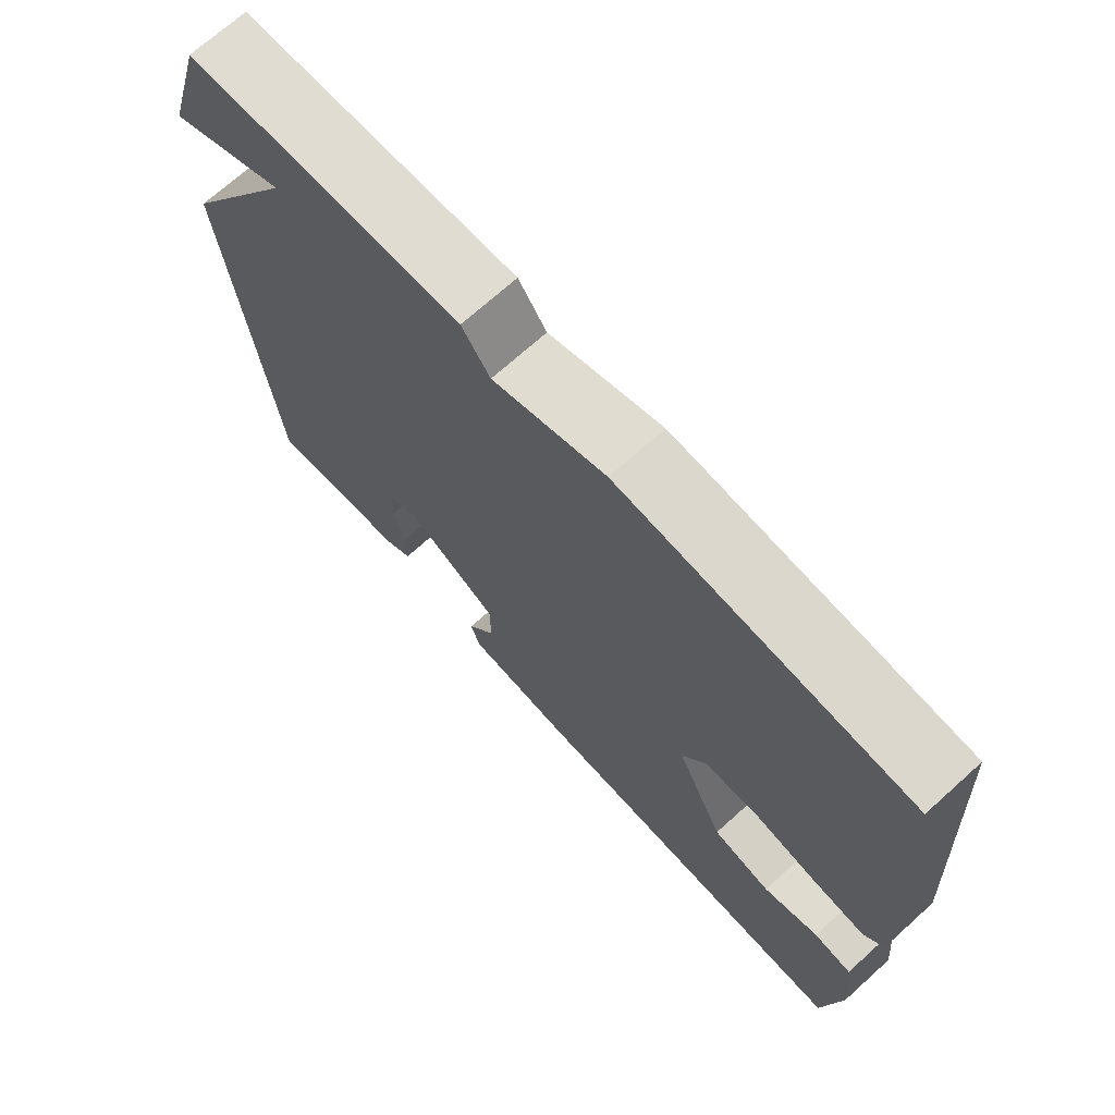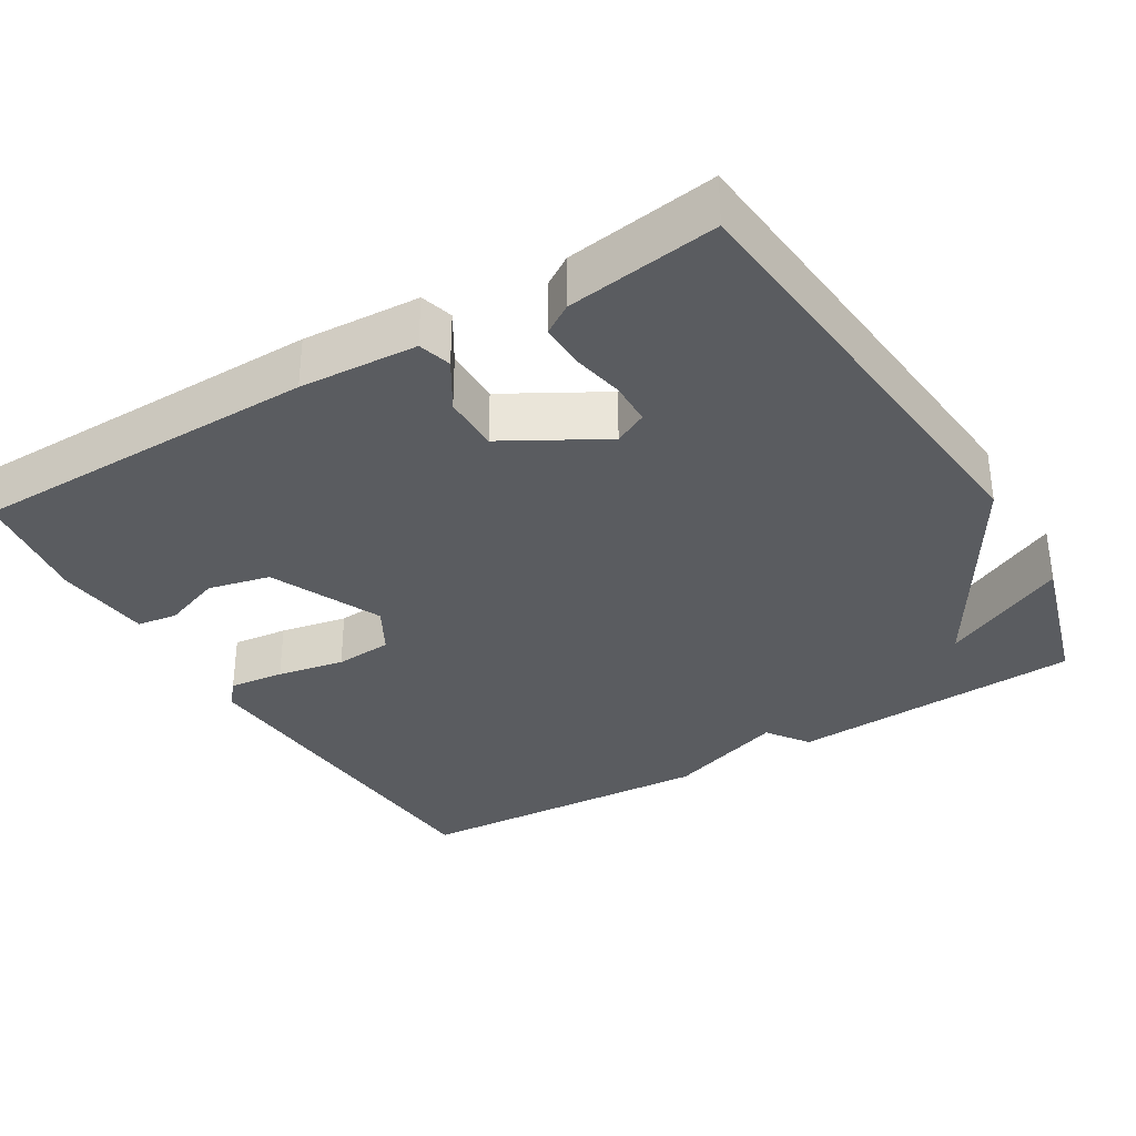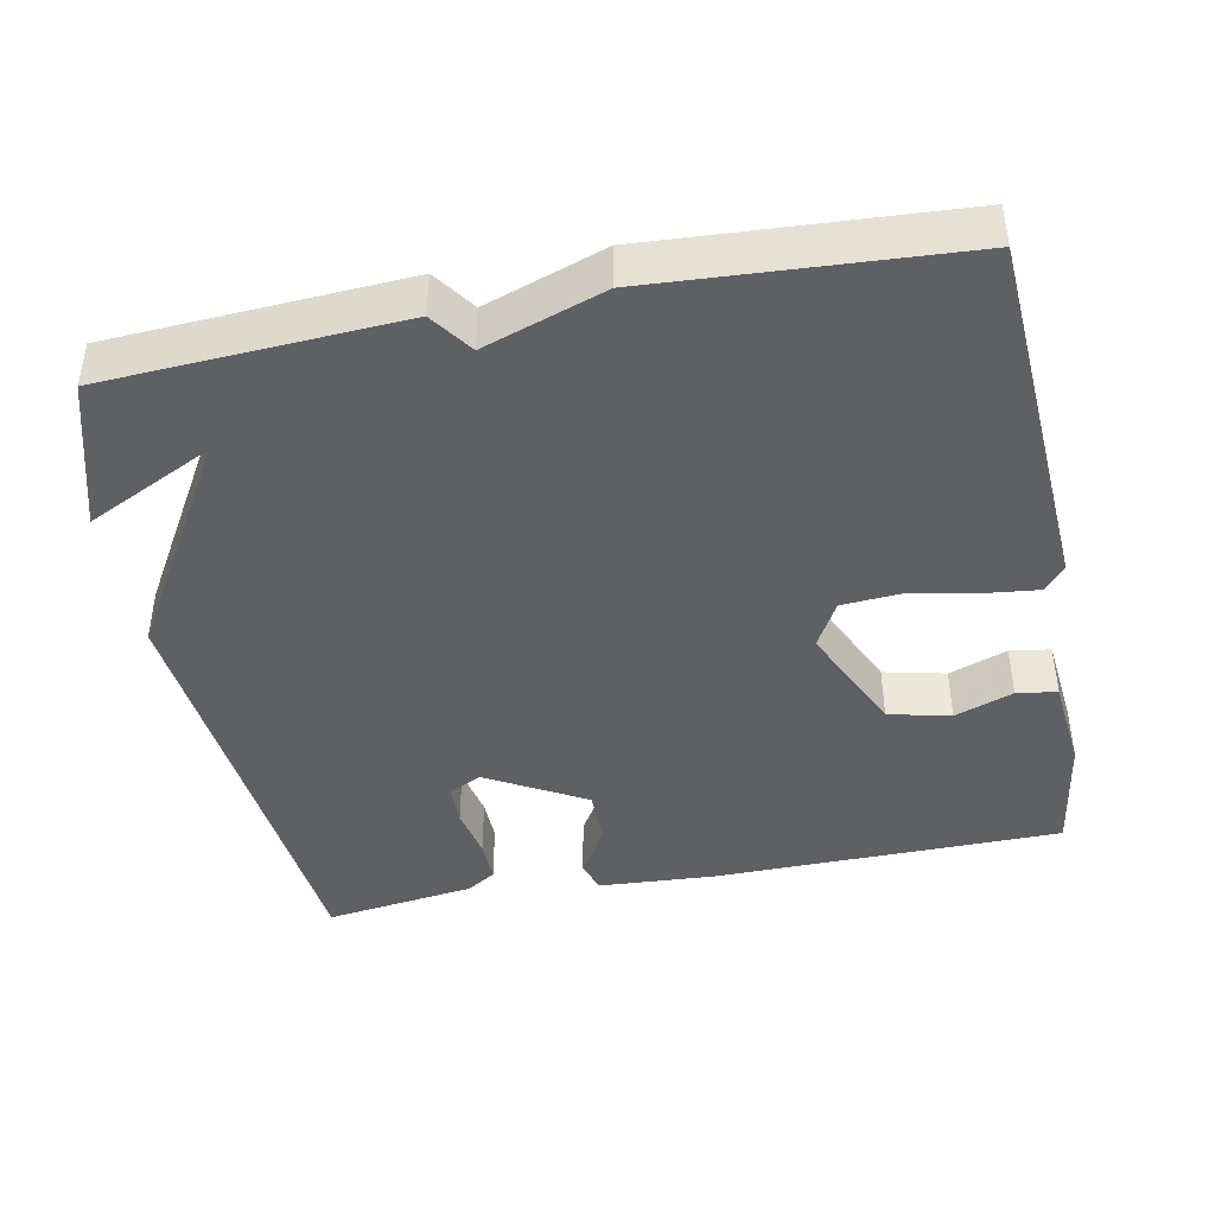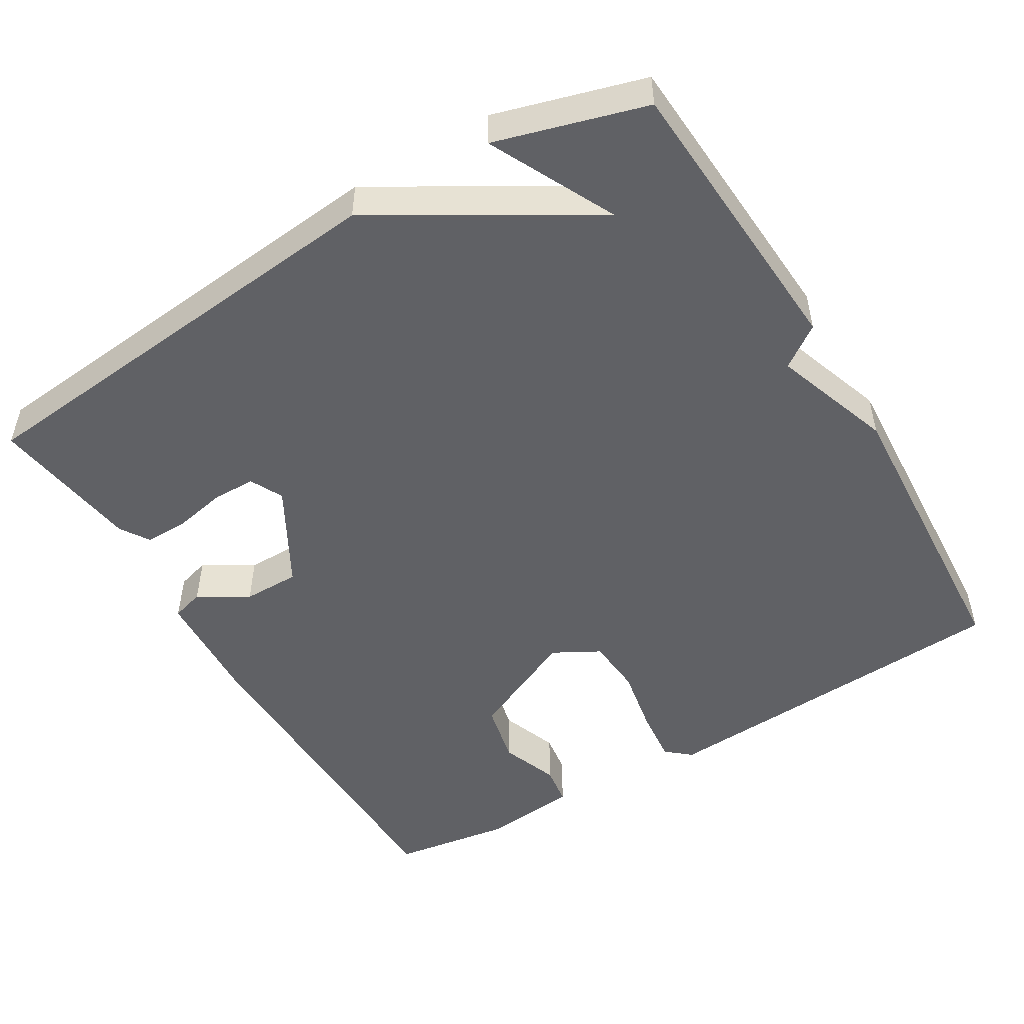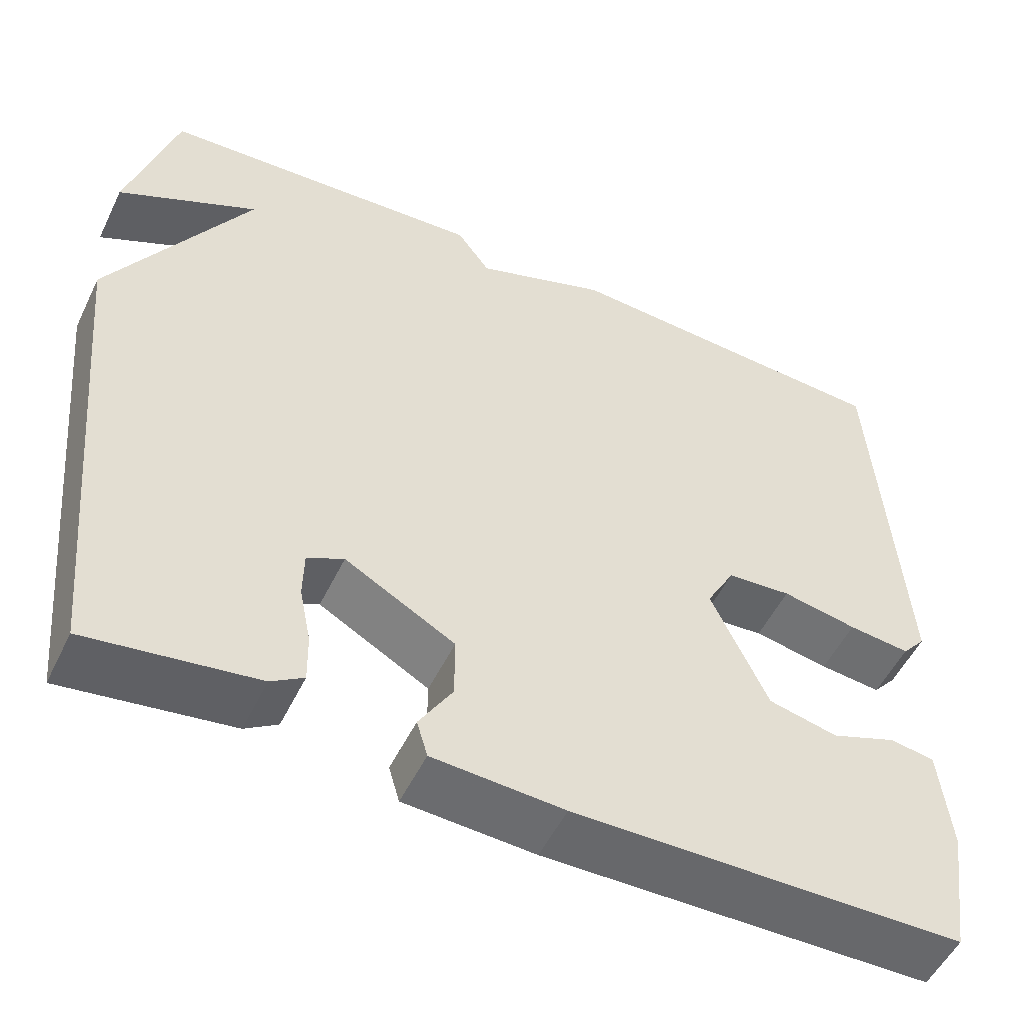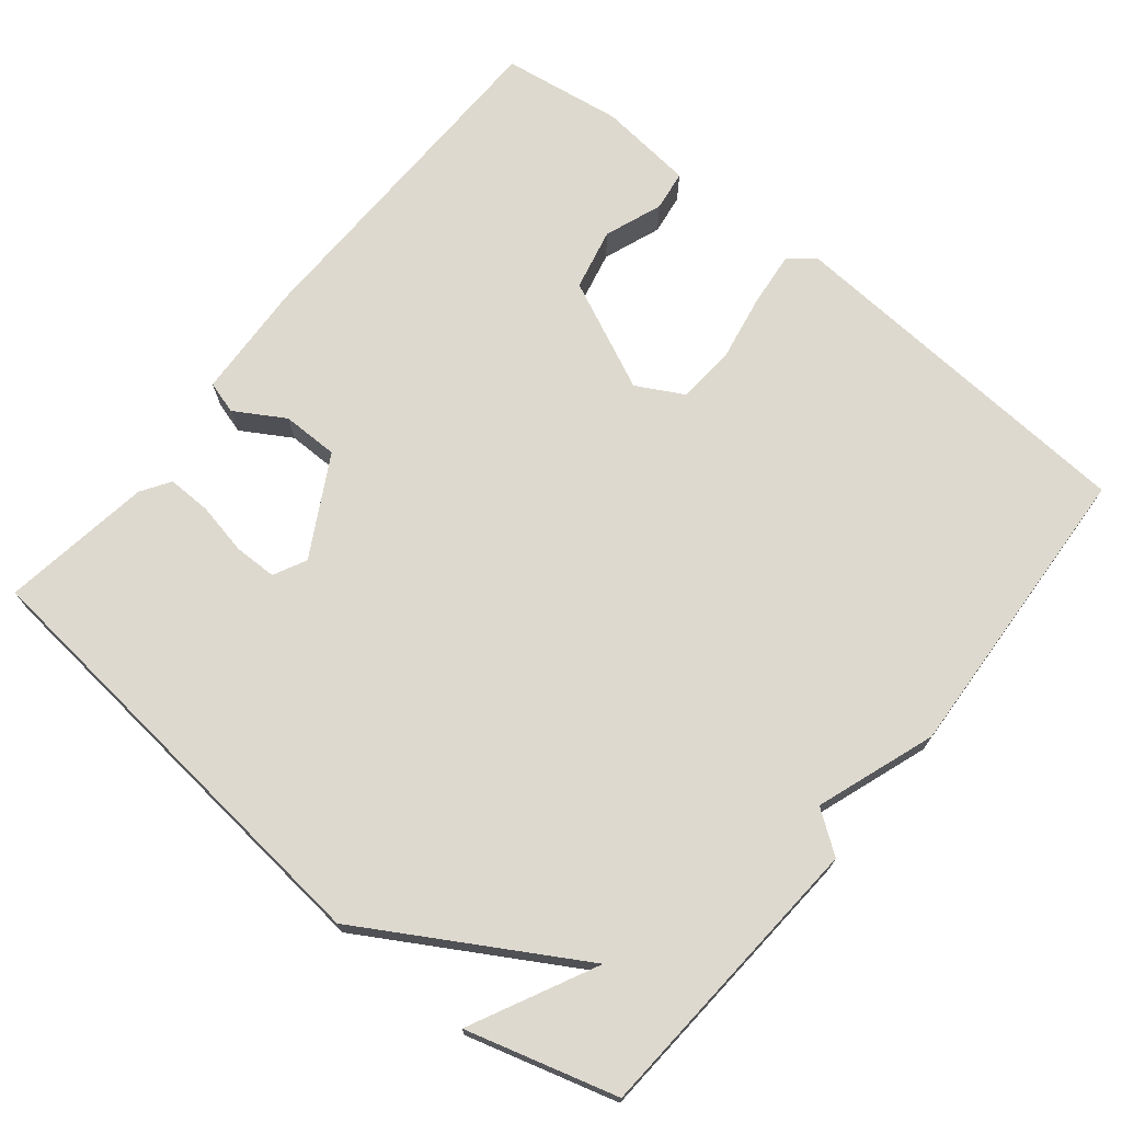
<metadata>
{"format":"obj","ext":"obj","renderer":"f3d","projection":"perspective","resolution":1024,"background":"white","views":[{"elev":70.9,"azim":48.0,"up":"+Z"},{"elev":-33.8,"azim":-149.2,"up":"+Y"},{"elev":-42.7,"azim":11.0,"up":"+Y"},{"elev":-50.2,"azim":-59.1,"up":"+Y"},{"elev":-52.7,"azim":-25.5,"up":"+Z"},{"elev":71.6,"azim":-50.7,"up":"+Y"}]}
</metadata>
<code>
v 0.5 0.07 -0.5
v 0.033 0.07 -0.507
v -0.124 0.07 -0.498
v -0.137 0.07 -0.454
v -0.097 0.07 -0.388
v -0.097 0.07 -0.312
v -0.229 0.07 -0.238
v -0.273 0.07 -0.26
v -0.274 0.07 -0.317
v -0.26 0.07 -0.387
v -0.259 0.07 -0.446
v -0.298 0.07 -0.471
v -0.5 0.07 -0.5
v -0.558 0.07 0.1
v -0.39 0.07 0.383
v -0.558 0.07 0.3
v -0.5 0.07 0.5
v -0.107 0.07 0.524
v -0.067 0.07 0.468
v 0.093 0.07 0.524
v 0.5 0.07 0.5
v 0.531 0.07 0.011
v 0.503 0.07 -0.022
v 0.429 0.07 -0.014
v 0.339 0.07 0.003
v 0.262 0.07 -0.003
v 0.228 0.07 -0.065
v 0.296 0.07 -0.213
v 0.379 0.07 -0.232
v 0.457 0.07 -0.203
v 0.511 0.07 -0.211
v 0.524 0.07 -0.339
v 0.5 0 -0.5
v 0.033 0 -0.507
v -0.124 0 -0.498
v -0.137 0 -0.454
v -0.097 0 -0.388
v -0.097 0 -0.312
v -0.229 0 -0.238
v -0.273 0 -0.26
v -0.274 0 -0.317
v -0.26 0 -0.387
v -0.259 0 -0.446
v -0.298 0 -0.471
v -0.5 0 -0.5
v -0.558 0 0.1
v -0.39 0 0.383
v -0.558 0 0.3
v -0.5 0 0.5
v -0.107 0 0.524
v -0.067 0 0.468
v 0.093 0 0.524
v 0.5 0 0.5
v 0.531 0 0.011
v 0.503 0 -0.022
v 0.429 0 -0.014
v 0.339 0 0.003
v 0.262 0 -0.003
v 0.228 0 -0.065
v 0.296 0 -0.213
v 0.379 0 -0.232
v 0.457 0 -0.203
v 0.511 0 -0.211
v 0.524 0 -0.339
f 2 3 4
f 1 2 4
f 32 1 4
f 31 32 4
f 30 31 4
f 29 30 4
f 28 29 4 5
f 27 28 5 6
f 26 27 6 7
f 23 24 25
f 22 23 25
f 21 22 25
f 20 21 25
f 19 20 25
f 19 25 26
f 18 19 26 7
f 15 16 17 18
f 18 7 8
f 15 18 8
f 14 15 8
f 12 13 14
f 11 12 14
f 10 11 14
f 9 10 14
f 8 9 14
f 36 35 34
f 36 34 33
f 36 33 64
f 36 64 63
f 36 63 62
f 36 62 61
f 37 36 61 60
f 38 37 60 59
f 39 38 59 58
f 57 56 55
f 57 55 54
f 57 54 53
f 57 53 52
f 57 52 51
f 58 57 51
f 39 58 51 50
f 50 49 48 47
f 40 39 50
f 40 50 47
f 40 47 46
f 46 45 44
f 46 44 43
f 46 43 42
f 46 42 41
f 46 41 40
f 1 33 34 2
f 2 34 35 3
f 3 35 36 4
f 4 36 37 5
f 5 37 38 6
f 6 38 39 7
f 7 39 40 8
f 8 40 41 9
f 9 41 42 10
f 10 42 43 11
f 11 43 44 12
f 12 44 45 13
f 13 45 46 14
f 14 46 47 15
f 15 47 48 16
f 16 48 49 17
f 17 49 50 18
f 18 50 51 19
f 19 51 52 20
f 20 52 53 21
f 21 53 54 22
f 22 54 55 23
f 23 55 56 24
f 24 56 57 25
f 25 57 58 26
f 26 58 59 27
f 27 59 60 28
f 28 60 61 29
f 29 61 62 30
f 30 62 63 31
f 31 63 64 32
f 32 64 33 1

</code>
